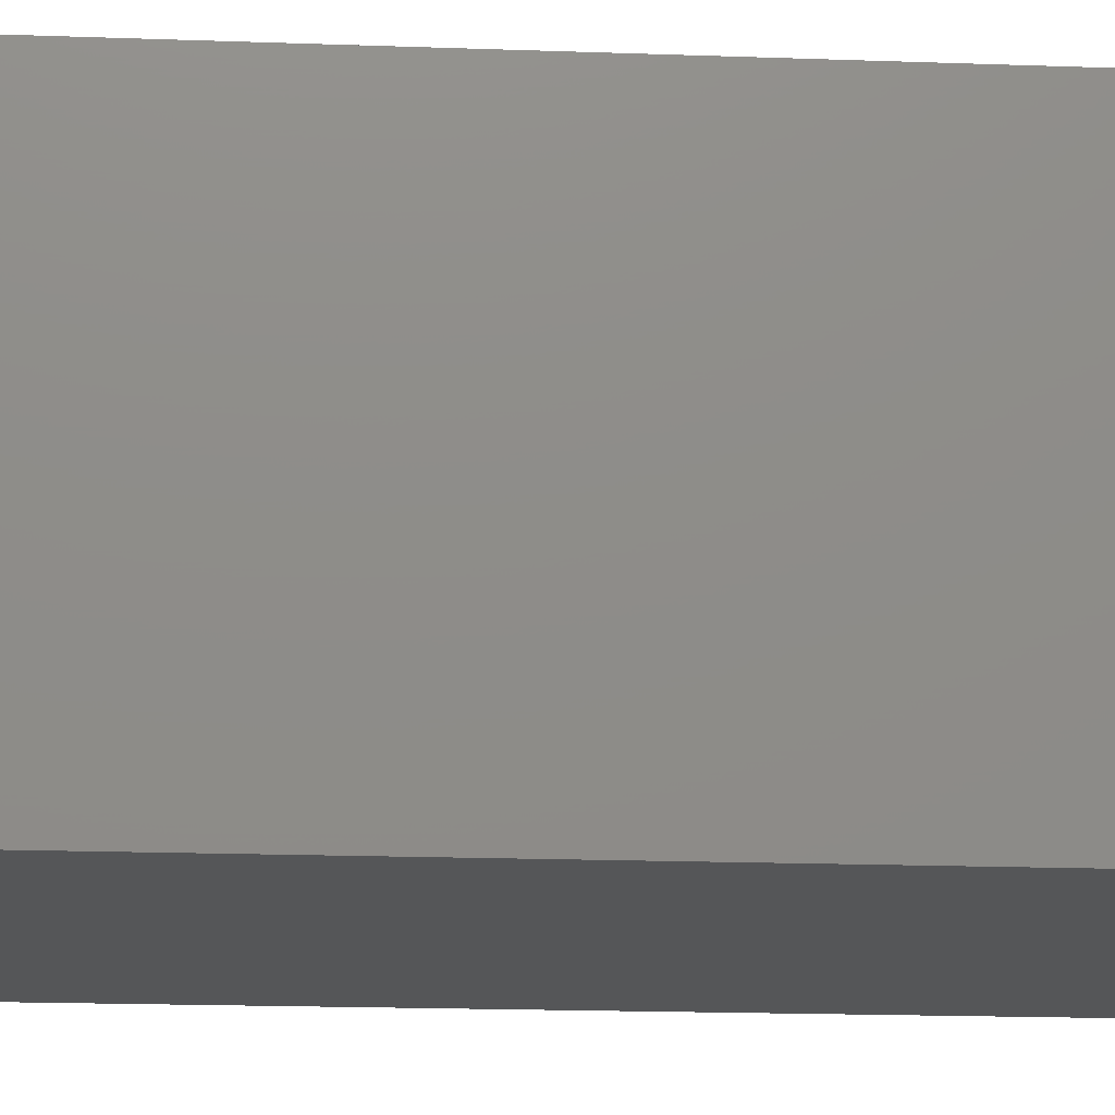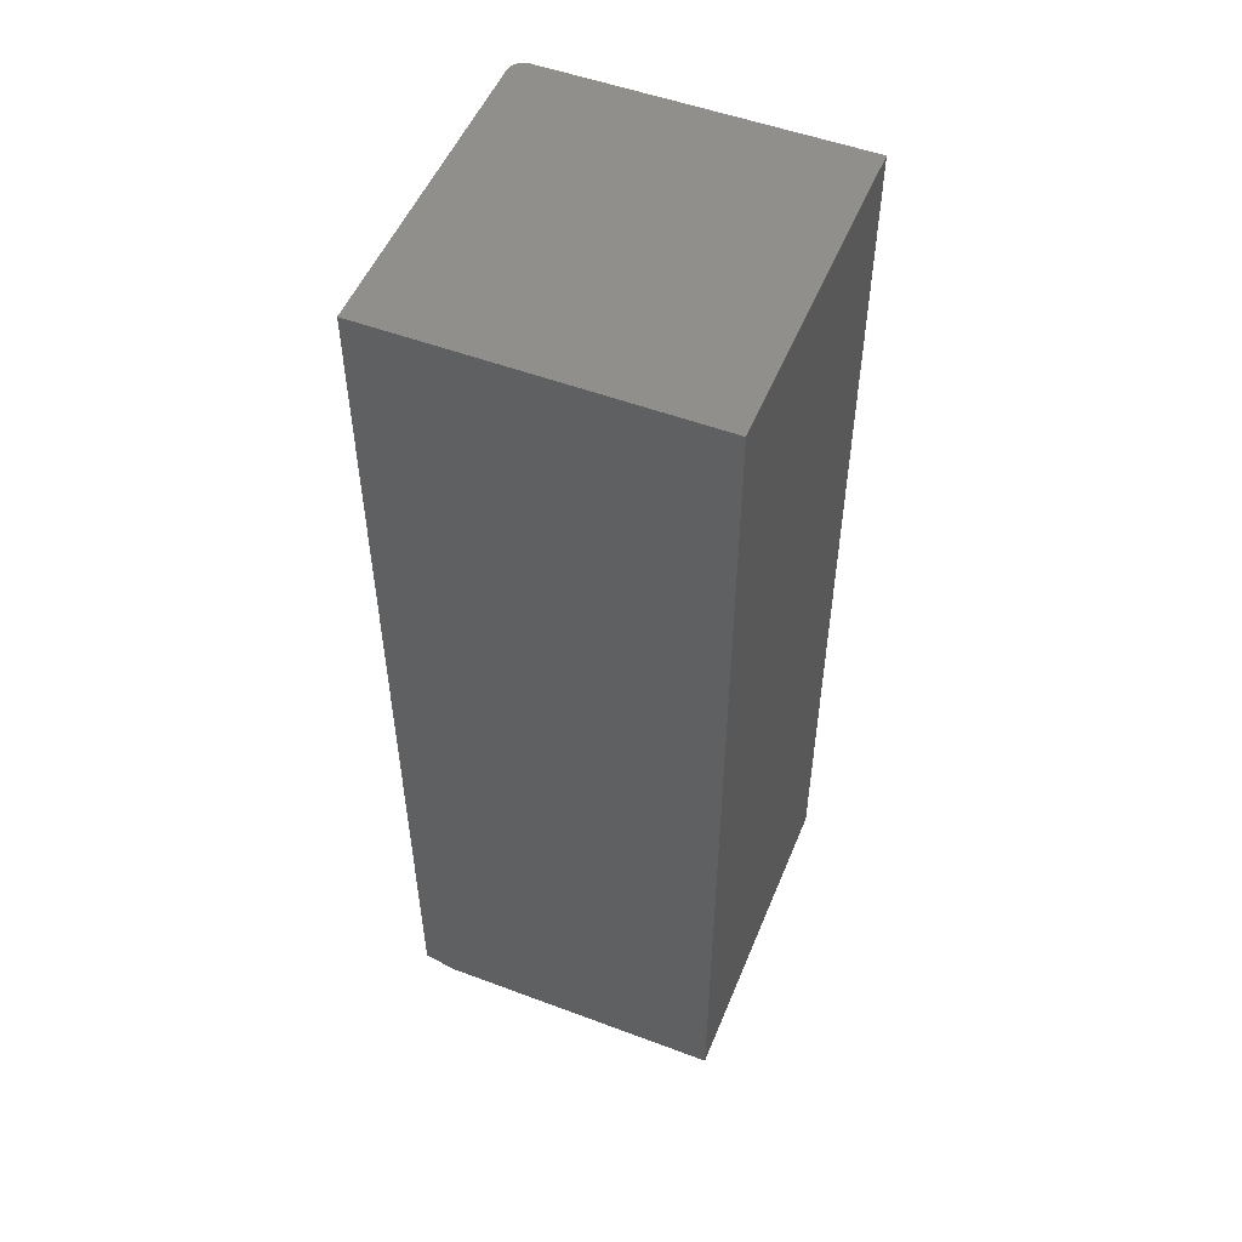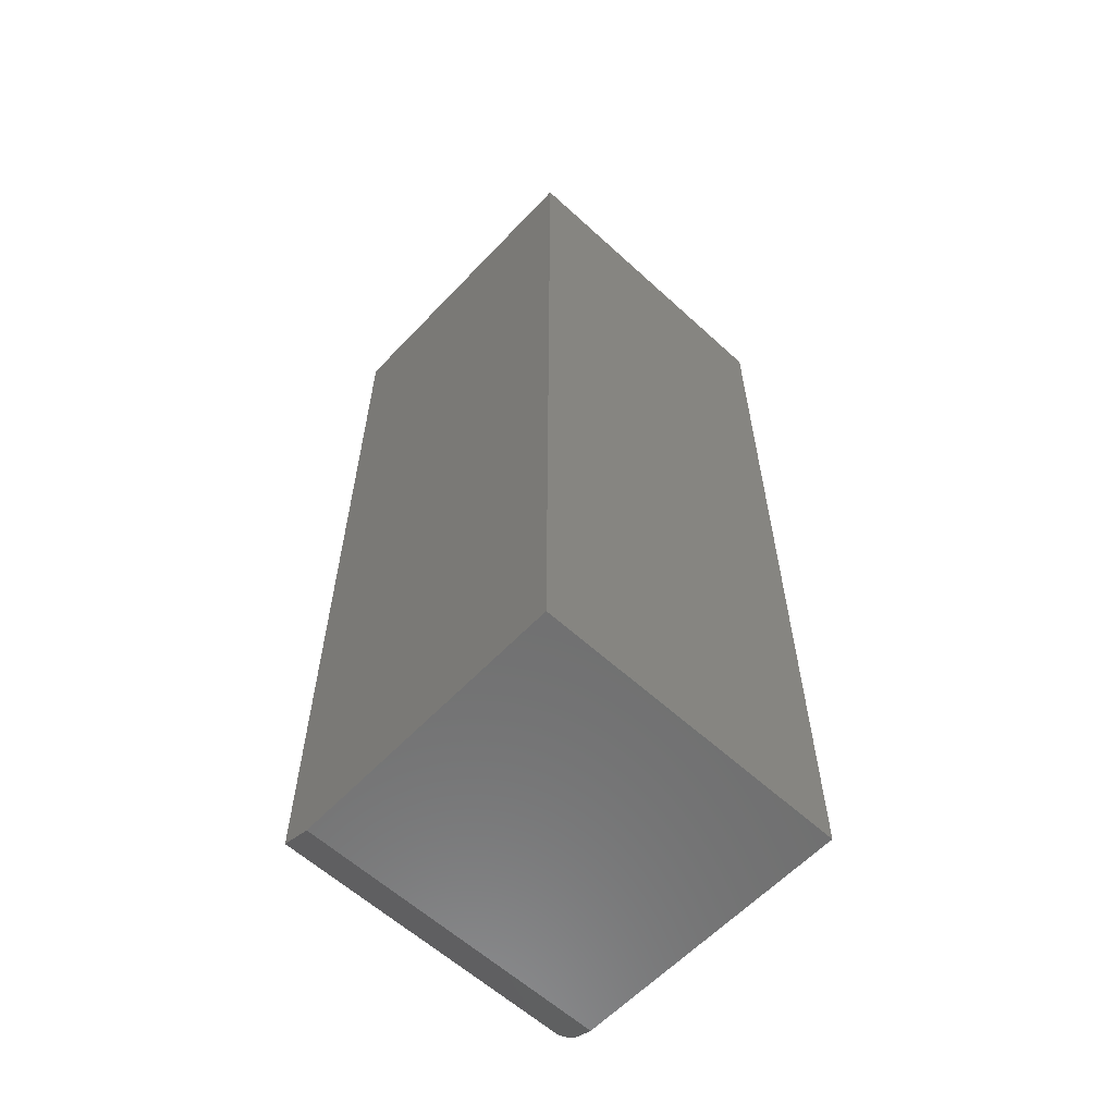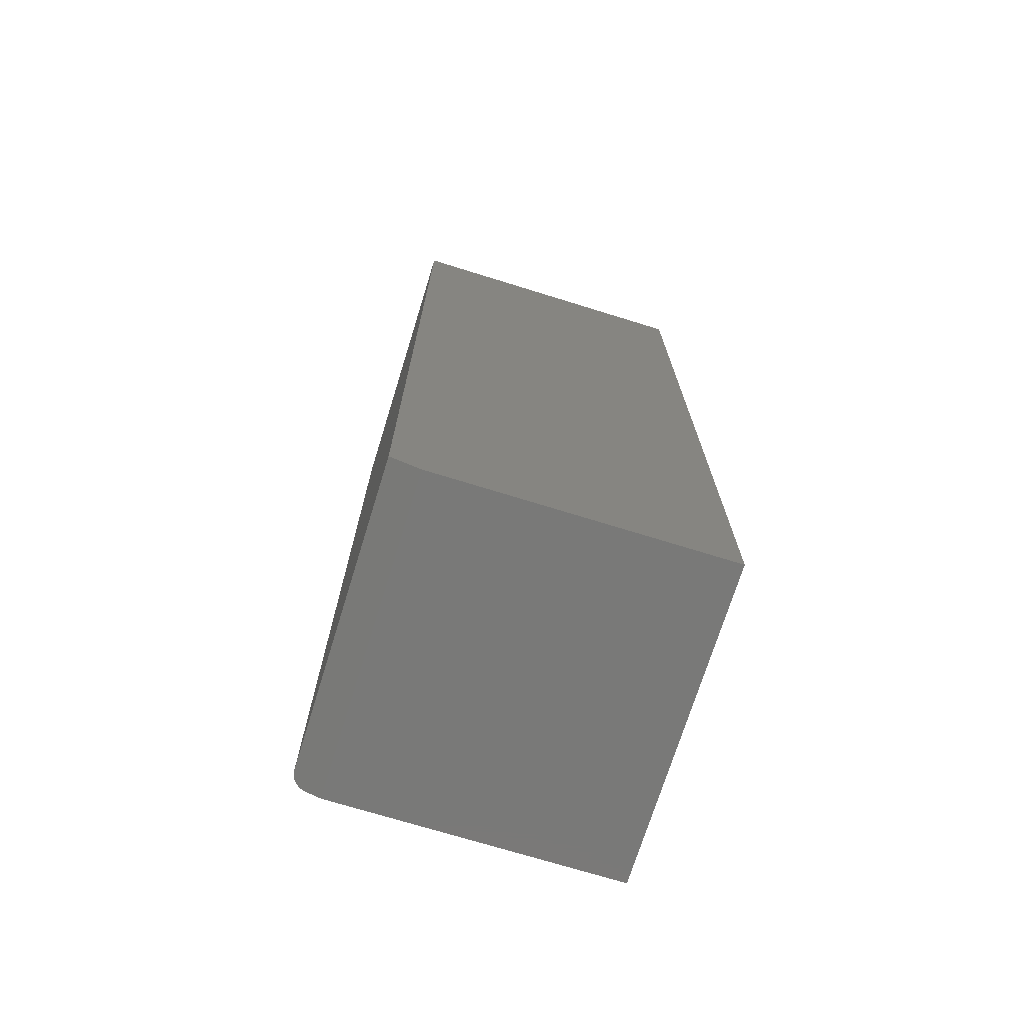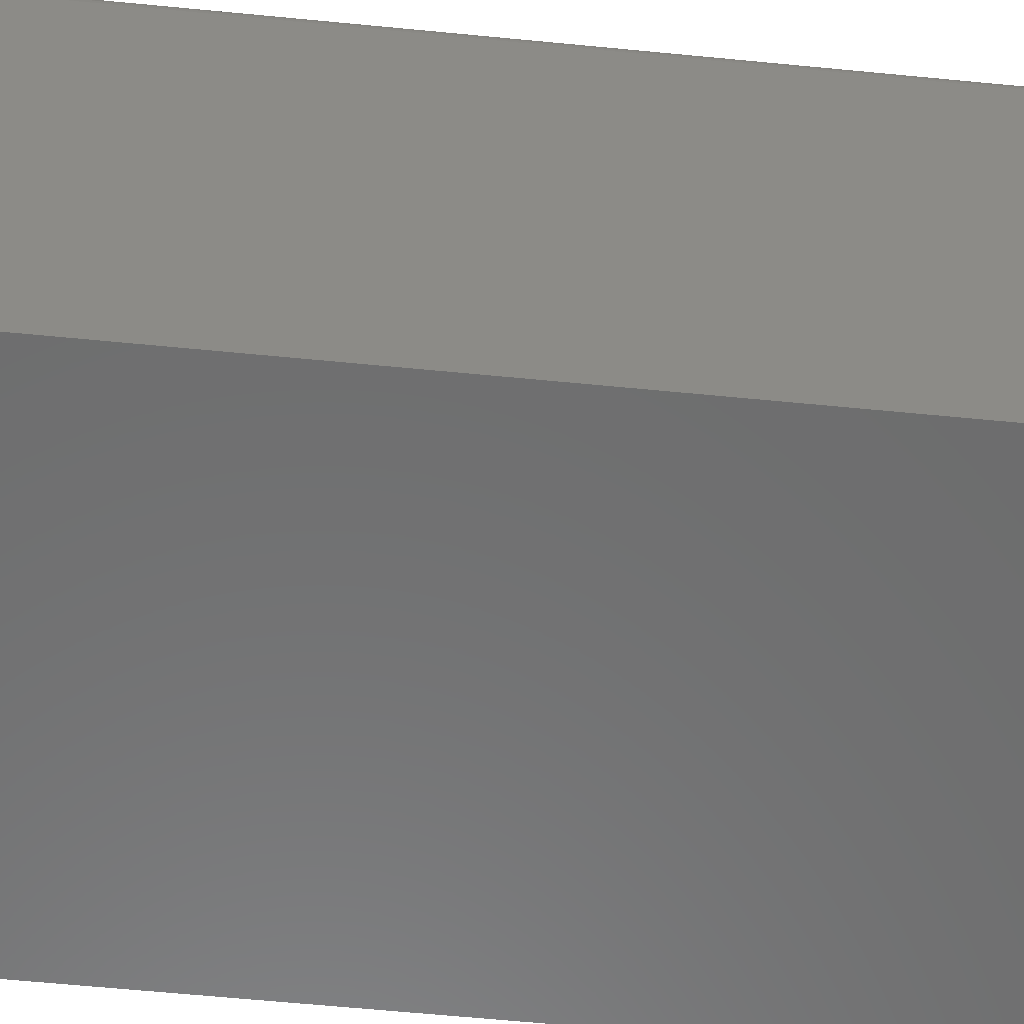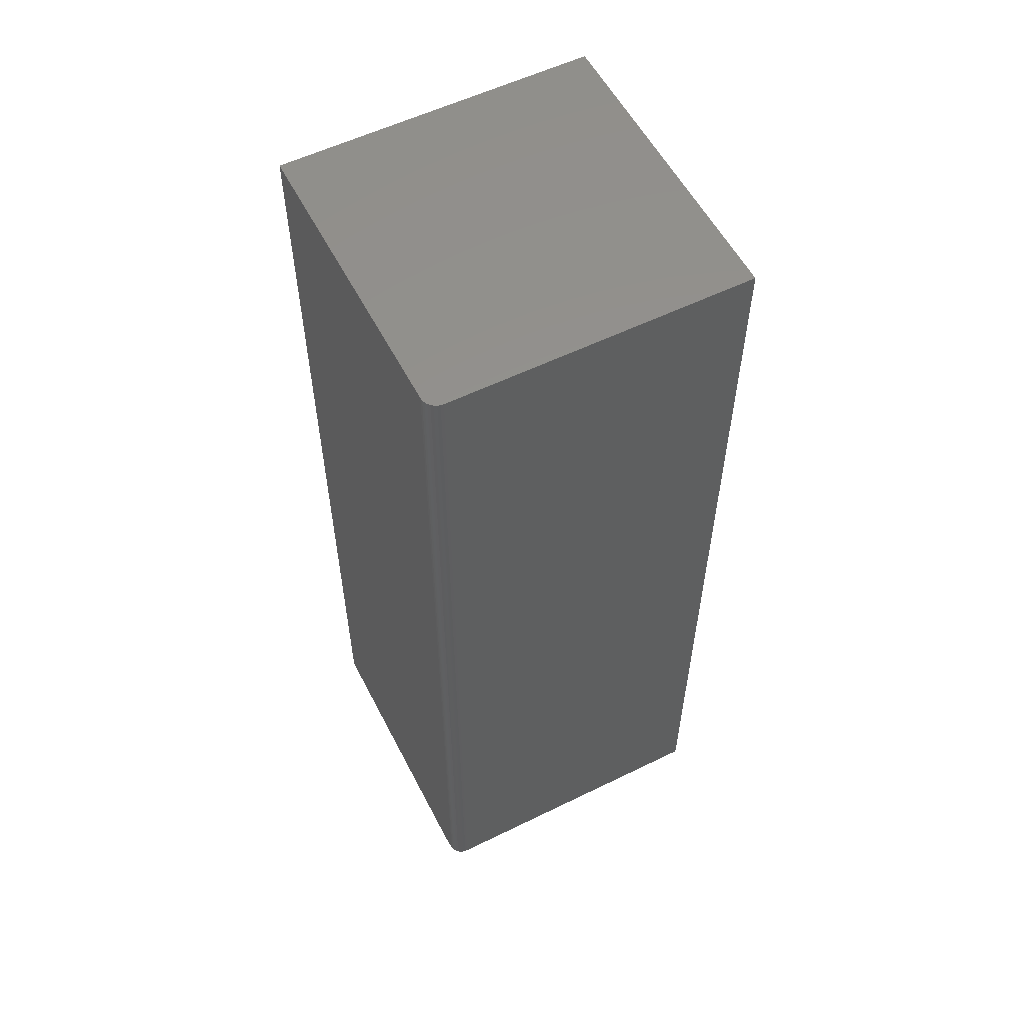
<metadata>
{"format":"stl","ext":"stl","renderer":"f3d","projection":"perspective","resolution":1024,"background":"white","views":[{"elev":-15.1,"azim":85.2,"up":"+Z"},{"elev":52.1,"azim":112.0,"up":"+Y"},{"elev":-60.2,"azim":136.9,"up":"+Y"},{"elev":-72.1,"azim":72.8,"up":"+Y"},{"elev":-58.2,"azim":-95.9,"up":"+Z"},{"elev":56.4,"azim":-27.1,"up":"+Y"}]}
</metadata>
<code>
# stl→obj: 28 verts, 52 faces
v -0.25 0.75 0.4766
v -0.25 0.75 0
v -0.25 -0.7422 0.4766
v -0.25 -0.75 0
v -0.25 -0.75 0.4531
v -0.2489 -0.7398 0.4837
v -0.2497 -0.741 0.4802
v 0.2553 -0.75 0.4531
v 0.2553 -0.7344 0.5
v -0.2266 -0.7344 0.5
v -0.2302 -0.7345 0.4997
v -0.2338 -0.7348 0.4988
v -0.2372 -0.7352 0.4974
v -0.2404 -0.7359 0.4955
v -0.2432 -0.7367 0.4931
v -0.2456 -0.7376 0.4903
v -0.2475 -0.7387 0.4871
v -0.2266 0.75 0.5
v 0.2553 0.75 0.5
v -0.2495 0.75 0.4811
v -0.2482 0.75 0.4855
v -0.2461 0.75 0.4896
v -0.2431 0.75 0.4931
v -0.2396 0.75 0.4961
v -0.2355 0.75 0.4982
v -0.2311 0.75 0.4995
v 0.2553 0.75 0
v 0.2553 -0.75 0
f 1 2 3
f 3 2 4
f 3 4 5
f 6 7 3
f 5 8 9
f 5 9 10
f 5 10 11
f 5 11 12
f 5 12 13
f 5 13 14
f 5 14 15
f 5 15 16
f 5 16 17
f 5 17 6
f 5 6 3
f 10 9 18
f 18 9 19
f 1 20 21
f 2 1 21
f 2 21 22
f 2 22 23
f 2 23 24
f 2 24 25
f 2 25 26
f 2 26 18
f 2 18 19
f 2 19 27
f 1 7 20
f 1 3 7
f 20 7 6
f 20 6 21
f 6 17 21
f 21 17 16
f 21 16 22
f 24 13 25
f 13 12 25
f 25 12 11
f 22 16 23
f 23 16 15
f 23 15 24
f 24 15 14
f 24 14 13
f 10 18 11
f 11 18 26
f 11 26 25
f 27 19 28
f 28 19 9
f 28 9 8
f 5 4 8
f 8 4 28
f 4 2 28
f 28 2 27

</code>
